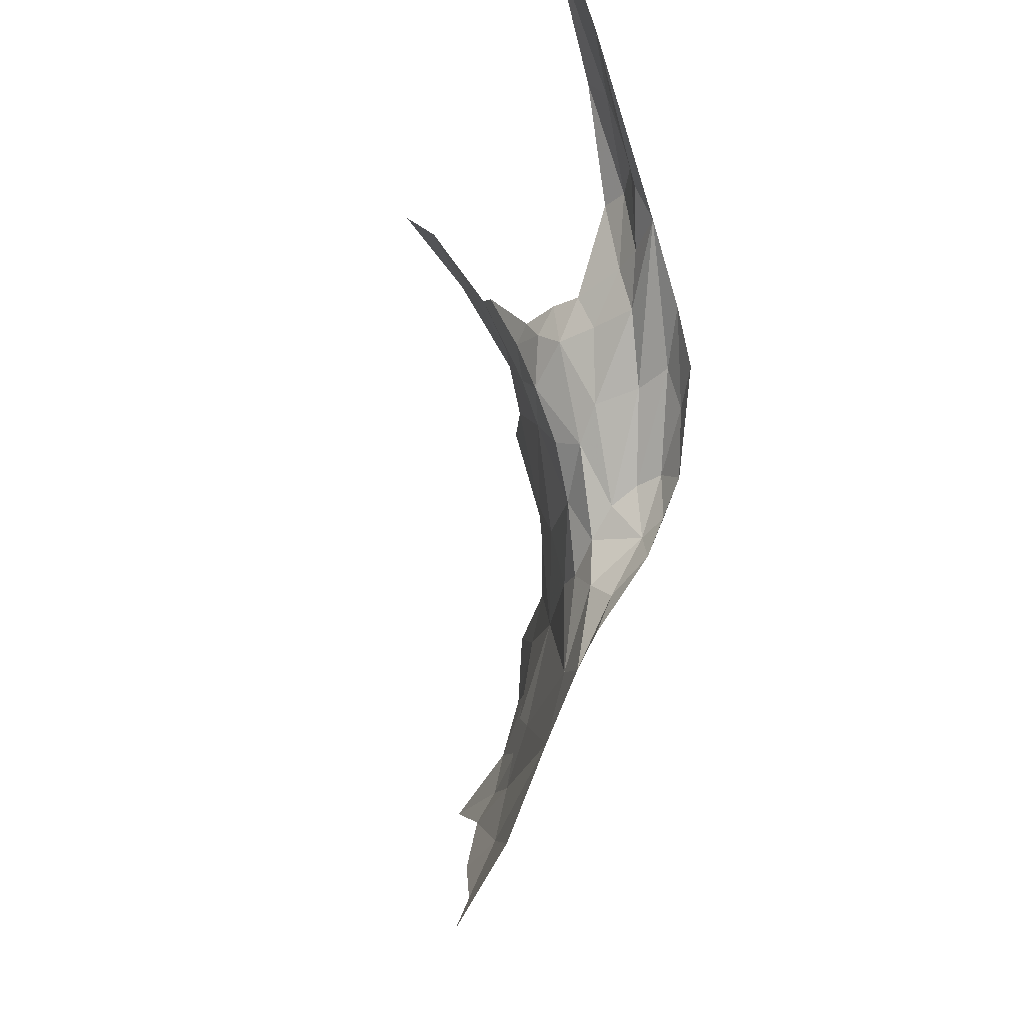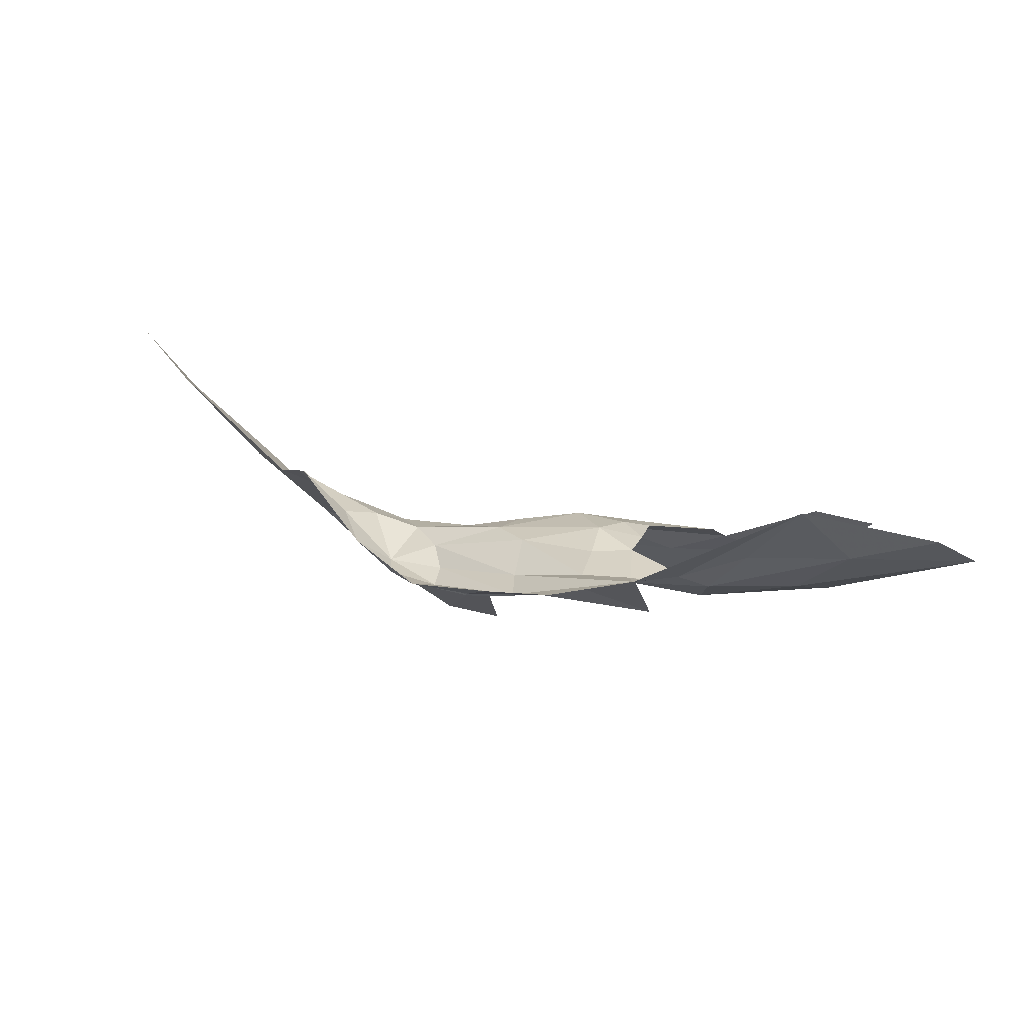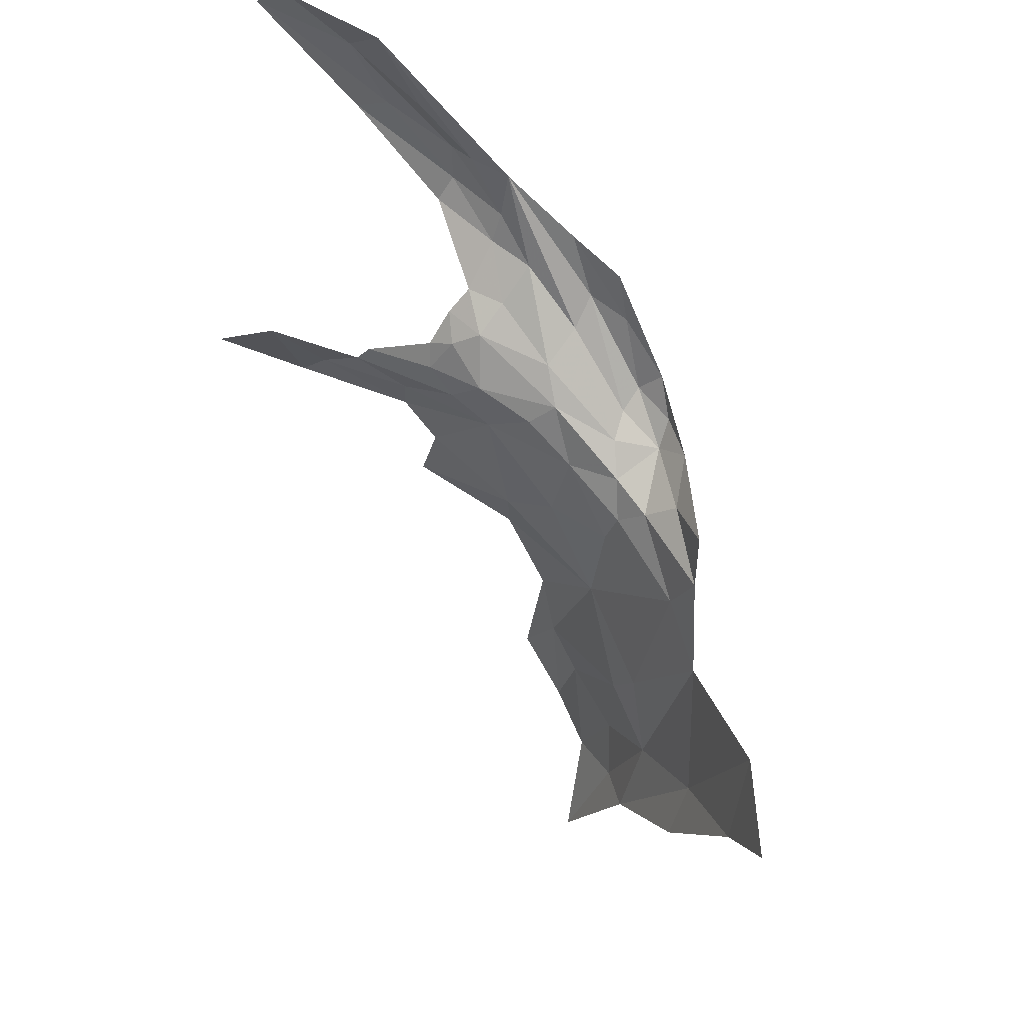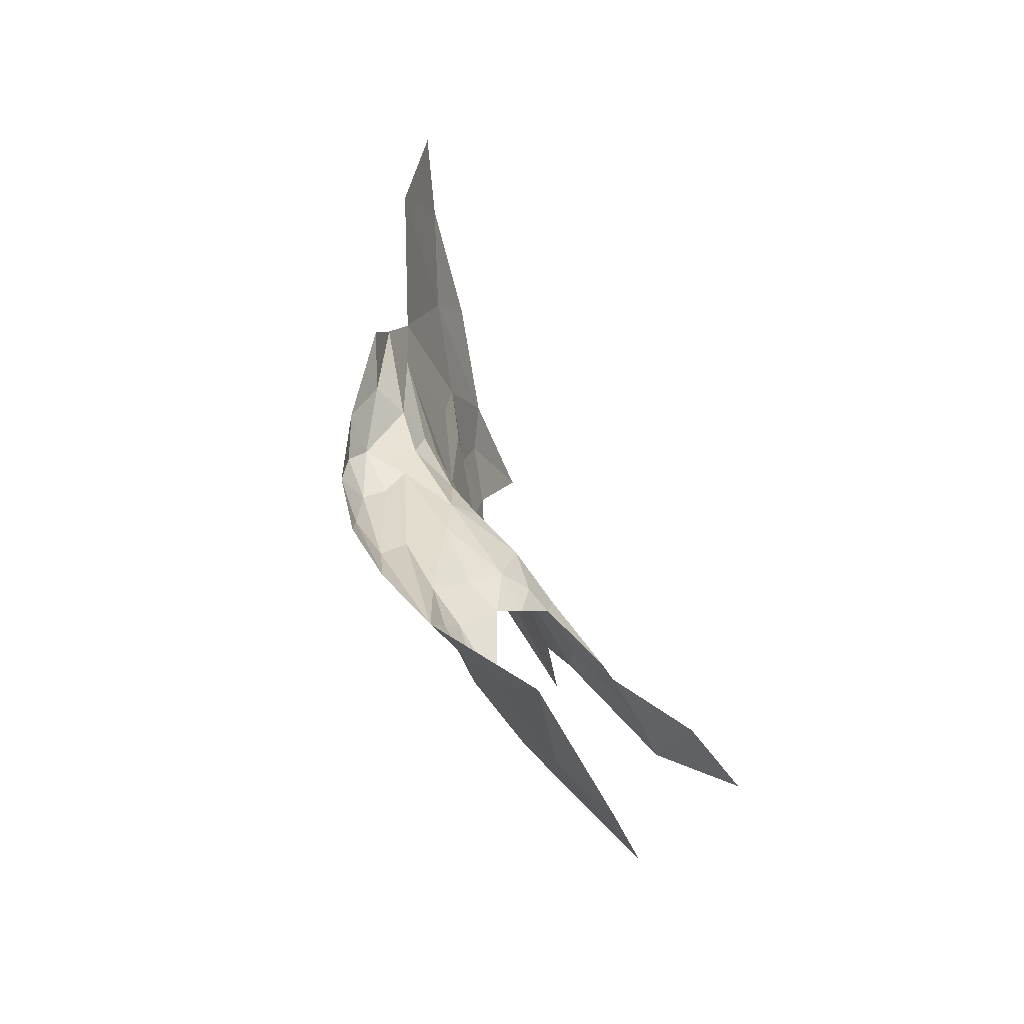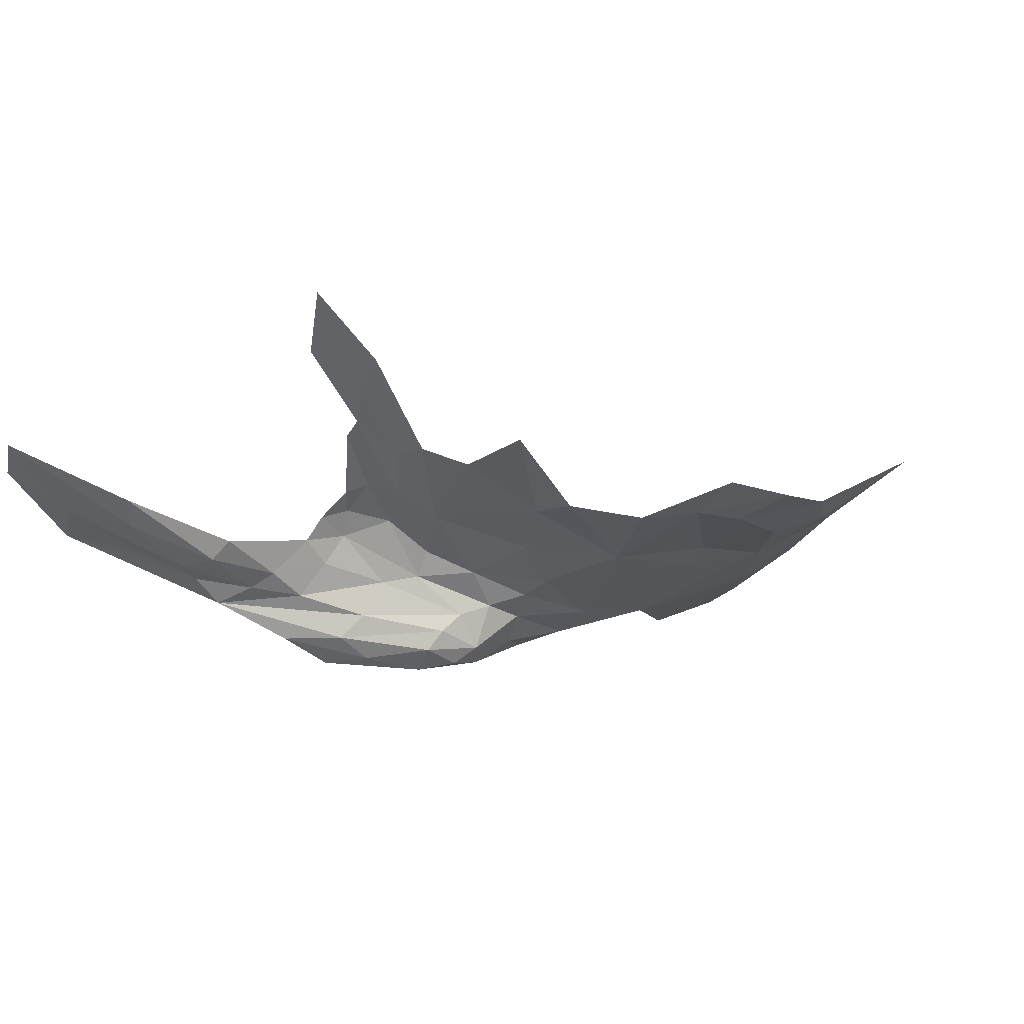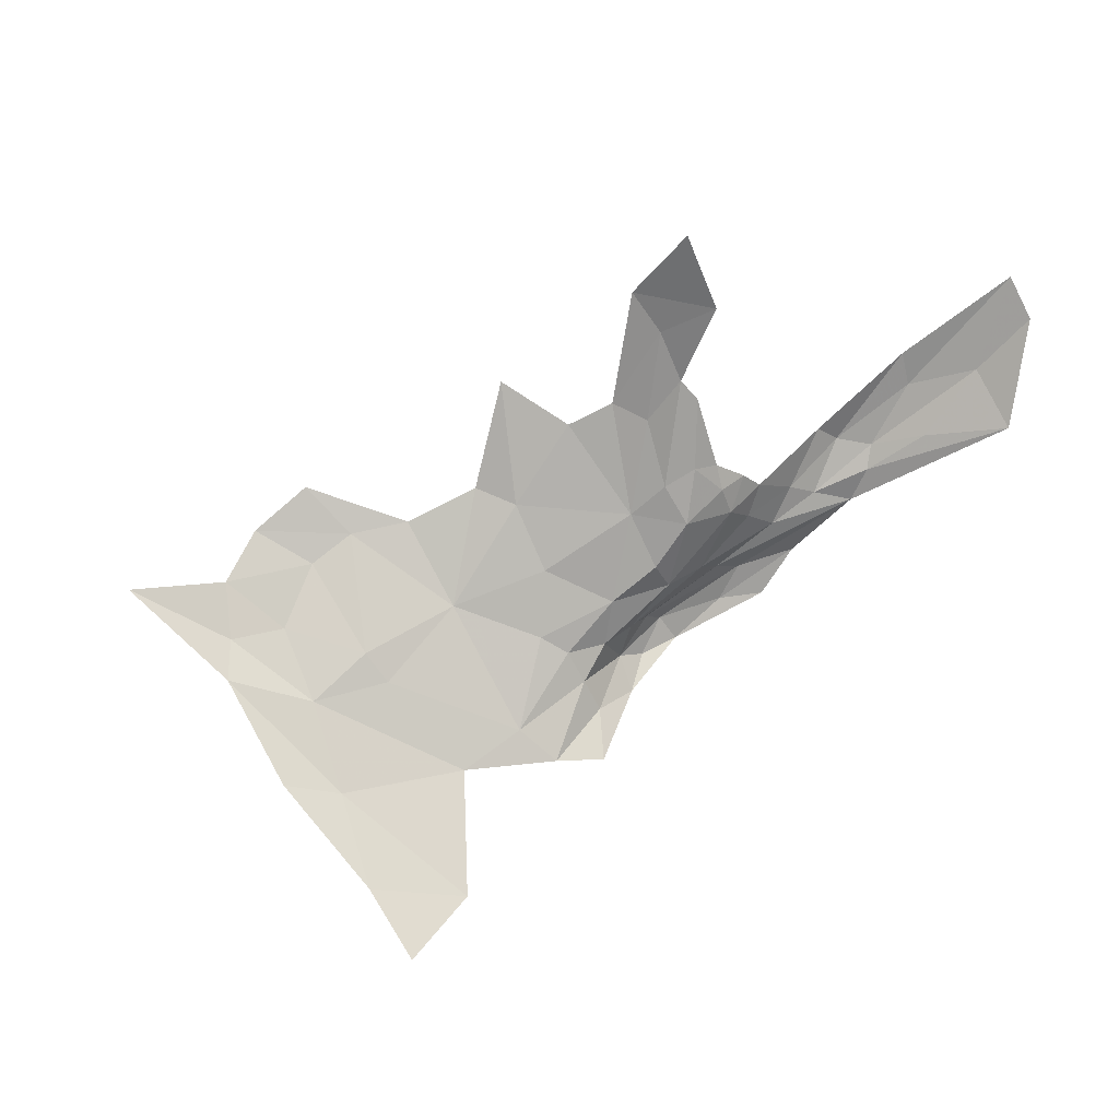
<metadata>
{"format":"obj","ext":"obj","renderer":"f3d","projection":"perspective","resolution":1024,"background":"white","views":[{"elev":62.2,"azim":98.7,"up":"+Y"},{"elev":66.4,"azim":-149.5,"up":"+Y"},{"elev":60.3,"azim":59.4,"up":"+Y"},{"elev":70.3,"azim":-100.2,"up":"+Y"},{"elev":-17.1,"azim":-55.2,"up":"+Z"},{"elev":79.3,"azim":109.0,"up":"+Z"}]}
</metadata>
<code>
v -3.02 6.334 -1.718
v -3.223 6.409 -1.615
v -3.173 6.444 -1.658
v -2.896 6.326 -1.757
v -2.8 6.26 -1.765
v -2.883 6.271 -1.729
v -2.417 5.994 -1.746
v -2.417 6.032 -1.845
v -2.324 5.978 -1.756
v -2.7 6.219 -1.851
v -2.914 6.41 -1.785
v -2.778 6.322 -1.855
v -2.623 6.202 -1.887
v -2.533 6.088 -1.866
v -2.444 6.077 -1.882
v -2.353 6.082 -1.862
v -2.674 6.173 -1.799
v -2.643 6.141 -1.717
v -2.478 6.035 -1.776
v -2.517 6.059 -1.82
v -2.506 6.136 -1.902
v -2.668 6.29 -1.895
v -3.034 6.412 -1.725
v -2.847 6.204 -1.652
v -3.018 6.288 -1.681
v -2.283 6.029 -1.802
v -2.138 5.977 -1.756
v -2.782 6.203 -1.693
v -3.08 6.515 -1.683
v -2.98 6.421 -1.74
v -3.242 6.574 -1.618
v -3.142 6.681 -1.632
v -2.763 6.164 -1.628
v -3.365 6.645 -1.545
v -3.431 6.574 -1.513
v -2.681 5.961 -1.598
v -2.698 6.082 -1.589
v -2.597 6.048 -1.646
v -2.367 5.925 -1.72
v -2.501 5.981 -1.685
v -2.579 6.086 -1.697
v -2.844 6.165 -1.603
v -2.792 6.131 -1.58
v -3.091 6 -1.311
v -3.086 5.819 -1.37
v -3.195 5.897 -1.231
v -2.957 5.974 -1.44
v -2.868 5.932 -1.504
v -3.031 5.902 -1.397
v -2.377 5.859 -1.698
v -1.911 5.572 -1.626
v -2.055 5.269 -1.562
v -2.077 5.447 -1.625
v -2.513 5.822 -1.652
v -2.623 5.717 -1.611
v -2.852 5.605 -1.526
v -2.812 5.772 -1.541
v -2.377 5.657 -1.671
v -2.173 5.88 -1.727
v -2.171 5.581 -1.653
v -2.162 5.016 -1.498
v -2.141 5.24 -1.587
v -2.255 5.186 -1.588
v -2.806 6.061 -1.534
v -2.753 6.012 -1.554
v -2.05 5.796 -1.71
v -2.212 5.516 -1.632
v -2.359 5.341 -1.629
v -2.447 5.398 -1.625
v -2.205 5.334 -1.624
v -1.741 5.699 -1.601
v -1.795 5.895 -1.669
v -2.834 6.102 -1.55
v -2.383 5.203 -1.604
v -2.631 5.621 -1.618
v -2.935 6.02 -1.459
v -2.515 5.504 -1.637
v -1.885 5.457 -1.569
v -1.632 5.833 -1.595
v -2.88 5.848 -1.508
v -2.508 5.275 -1.593
v -2.178 6.074 -1.785
f 1 2 3
f 4 5 6
f 4 6 1
f 7 8 9
f 10 11 12
f 10 12 13
f 8 14 15
f 8 15 16
f 17 18 5
f 17 5 11
f 8 7 19
f 8 19 20
f 21 14 13
f 21 13 22
f 1 3 23
f 17 11 10
f 6 24 25
f 6 25 1
f 9 26 27
f 6 28 24
f 4 1 23
f 29 30 23
f 29 23 31
f 29 32 30
f 23 30 4
f 18 33 28
f 18 28 5
f 8 16 26
f 34 32 31
f 34 31 35
f 20 19 17
f 20 17 10
f 36 37 38
f 1 25 2
f 3 2 35
f 17 19 18
f 39 40 7
f 15 14 21
f 33 41 37
f 15 21 16
f 42 33 43
f 41 19 7
f 41 18 19
f 44 45 46
f 47 48 49
f 40 39 50
f 51 52 53
f 54 36 40
f 55 56 57
f 58 59 60
f 33 42 24
f 9 8 26
f 59 50 39
f 11 5 4
f 61 62 52
f 61 63 62
f 47 64 65
f 53 66 51
f 44 47 49
f 67 68 69
f 70 63 68
f 54 55 36
f 59 39 9
f 28 33 24
f 18 41 33
f 71 51 72
f 20 10 14
f 43 73 42
f 20 14 8
f 74 68 63
f 74 69 68
f 36 38 40
f 67 70 68
f 53 52 62
f 60 53 67
f 75 56 55
f 53 70 67
f 50 54 40
f 58 55 54
f 76 64 47
f 76 73 64
f 58 50 59
f 58 54 50
f 58 69 77
f 58 67 69
f 65 48 47
f 36 65 37
f 36 48 65
f 64 37 65
f 43 33 37
f 70 62 63
f 70 53 62
f 9 27 59
f 5 28 6
f 11 4 30
f 57 36 55
f 31 32 29
f 66 60 59
f 41 38 37
f 51 78 52
f 51 71 78
f 3 31 23
f 41 40 38
f 41 7 40
f 71 72 79
f 60 67 58
f 75 58 77
f 75 55 58
f 45 49 80
f 45 44 49
f 80 48 36
f 80 49 48
f 81 69 74
f 81 77 69
f 7 9 39
f 16 82 26
f 59 27 66
f 31 3 35
f 27 26 82
f 10 13 14
f 12 22 13
f 57 80 36
f 53 60 66
f 11 30 32
f 66 72 51
f 64 43 37
f 64 73 43

</code>
